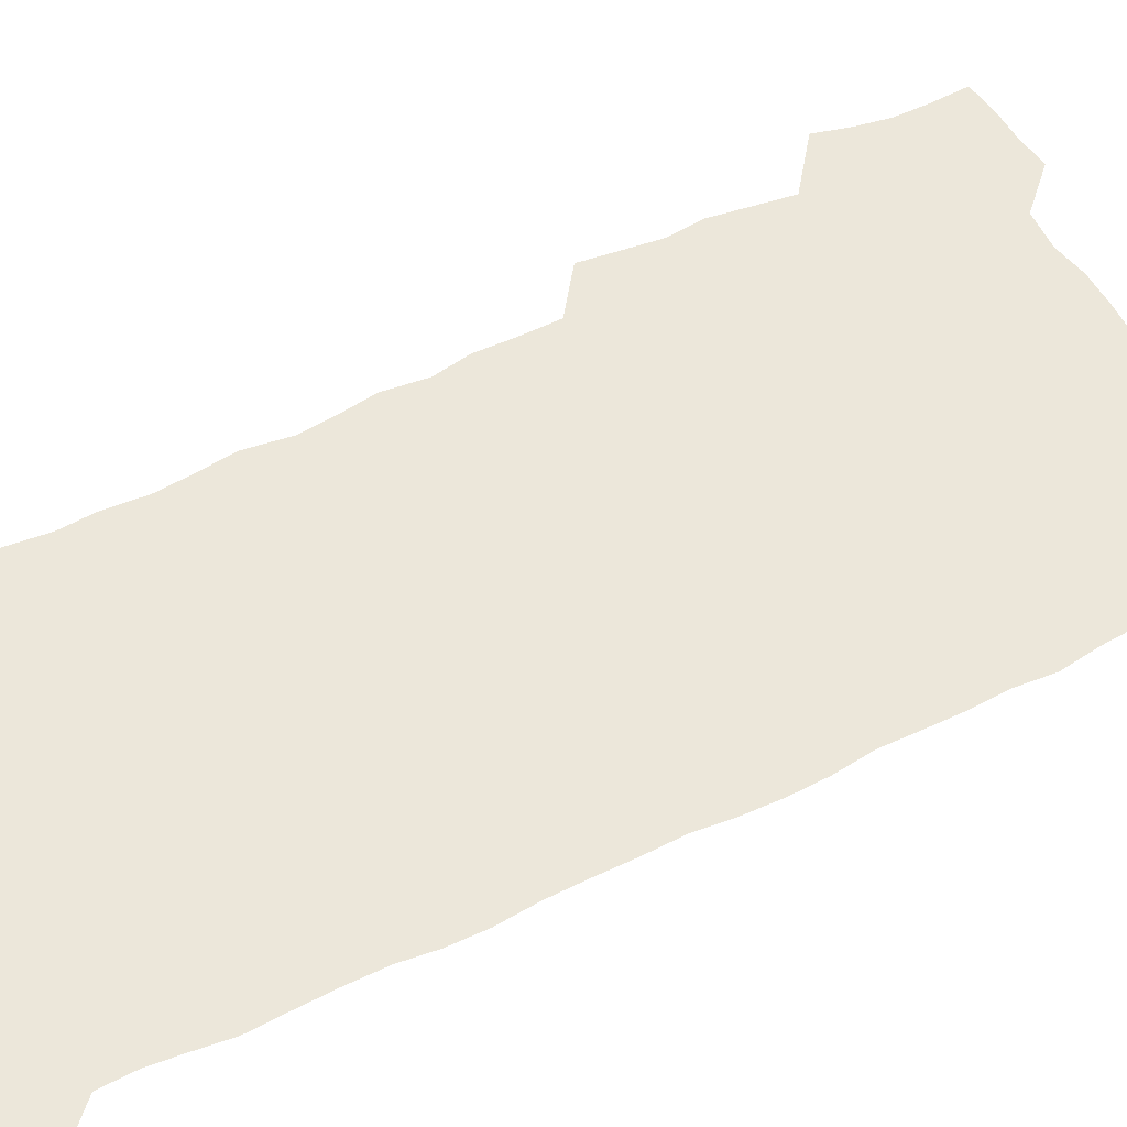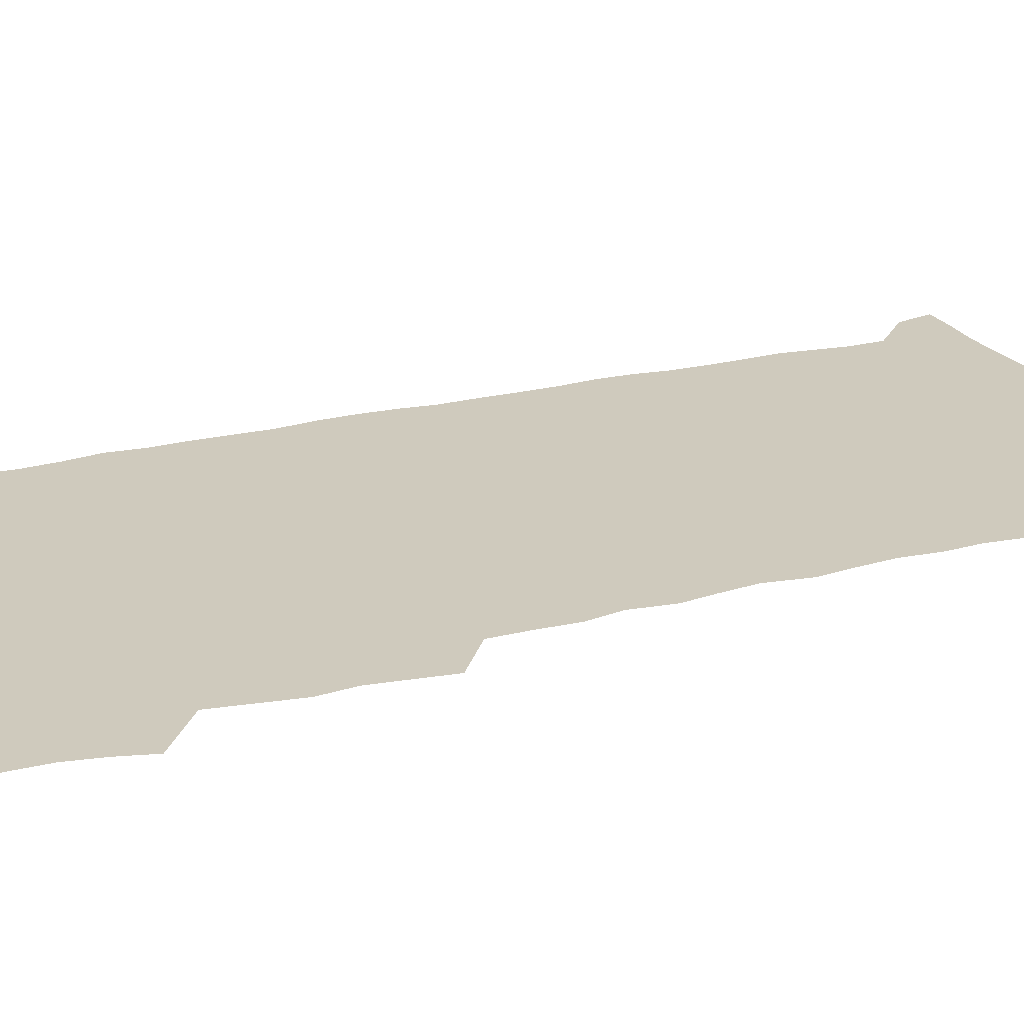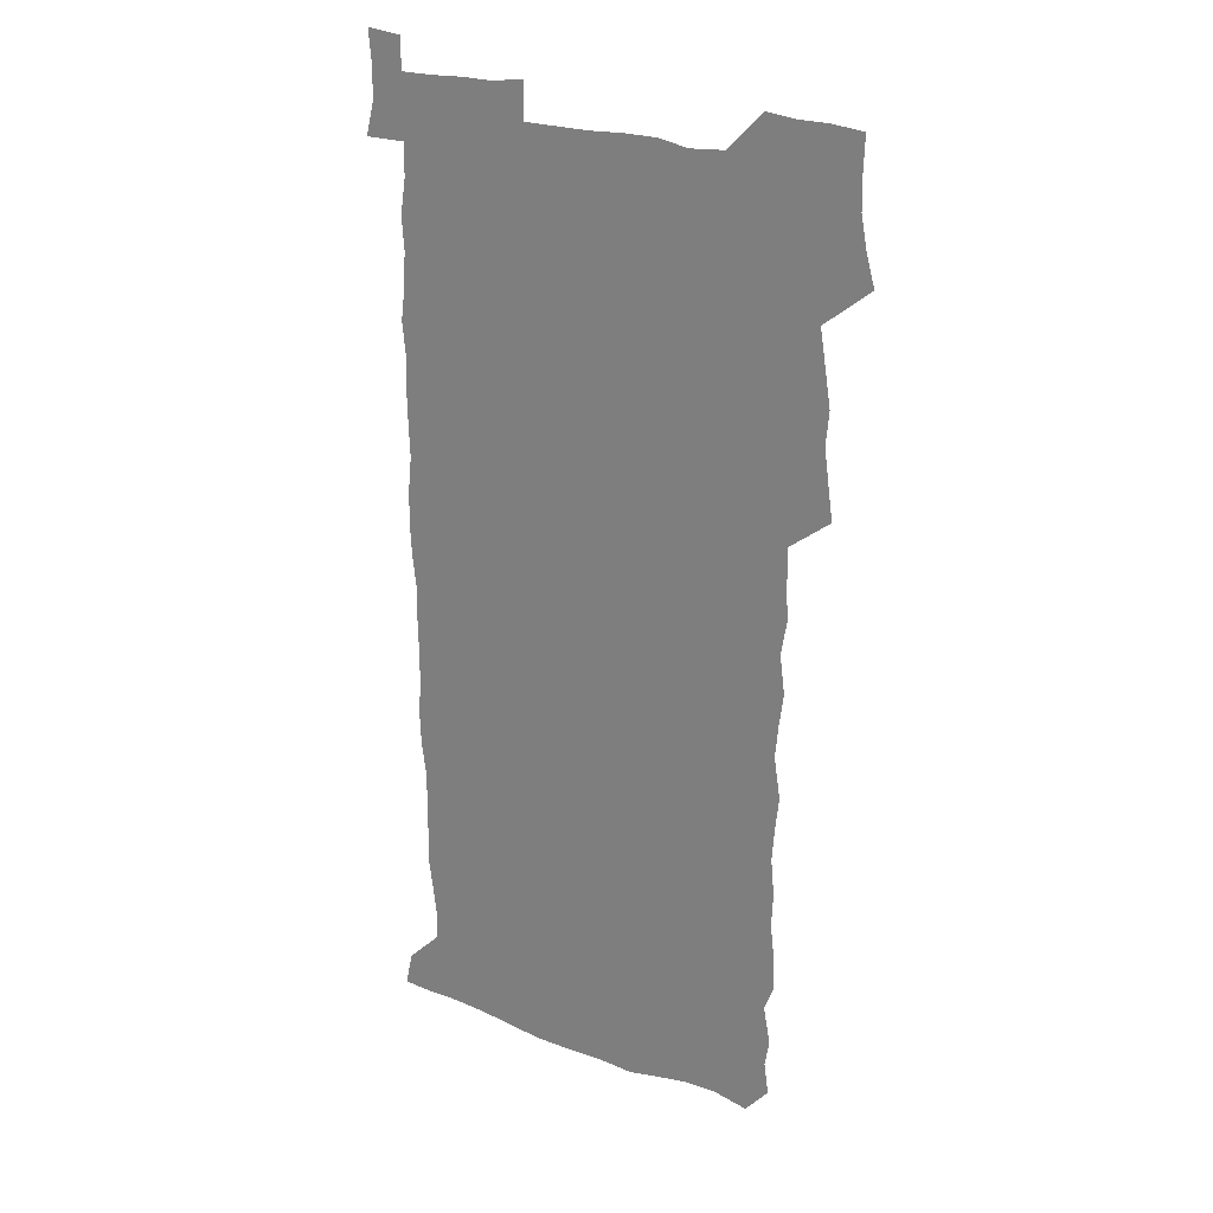
<metadata>
{"format":"obj","ext":"obj","renderer":"f3d","projection":"perspective","resolution":1024,"background":"white","views":[{"elev":52.8,"azim":61.6,"up":"+Z"},{"elev":23.1,"azim":-113.4,"up":"+Z"},{"elev":23.8,"azim":-147.3,"up":"+Y"}]}
</metadata>
<code>
v 459.4 527.7 0
v 463.3 541.3 0
v 466 555.8 0
v 466.3 570.5 0
v 465.7 585.6 0
v 473 432.2 0
v 475.1 447.3 0
v 477.2 462.9 0
v 475.8 477.8 0
v 478.4 493.8 0
v 481 510.5 0
v 481.5 525.2 0
v 478.8 540.5 0
v 483.7 554.2 0
v 481.9 569.6 0
v 479.8 587 0
v 492.9 158.5 0
v 494.9 172.9 0
v 492.9 184.8 0
v 496.1 201.6 0
v 491.5 213.5 0
v 492.1 228 0
v 494 243.8 0
v 493.2 258.3 0
v 494.7 275.2 0
v 493.6 290.7 0
v 491.9 305.2 0
v 494.8 323.7 0
v 493.4 338.7 0
v 491.4 353.2 0
v 493.7 370.6 0
v 491.1 385.6 0
v 491.8 402 0
v 491.8 417.9 0
v 494.9 434.7 0
v 494.6 449.6 0
v 496.3 464.9 0
v 496.1 479.8 0
v 495.6 494.7 0
v 497.6 510.3 0
v 497.4 525.2 0
v 498.2 539.7 0
v 497.3 554.9 0
v 495.9 570.4 0
v 494.2 587 0
v 503.9 145.8 0
v 510.2 163.9 0
v 513.8 180 0
v 511.8 192.5 0
v 513 207.7 0
v 513 222.4 0
v 515 238.8 0
v 515.4 253.9 0
v 514.7 268.4 0
v 513.2 282.4 0
v 512.8 297.3 0
v 510 311.2 0
v 511 327.3 0
v 511.6 343.2 0
v 511.1 358.5 0
v 511.4 374.2 0
v 512.6 390.3 0
v 512.8 405.3 0
v 509.7 419.9 0
v 511.1 435.6 0
v 512.4 451 0
v 512.3 465.6 0
v 510.4 480.3 0
v 512.4 495.3 0
v 512.8 510.2 0
v 513.5 524.8 0
v 512.9 539.7 0
v 511.7 554.9 0
v 510.2 570.3 0
v 507.8 588.5 0
v 519.7 148.9 0
v 524.5 165 0
v 528.7 182.9 0
v 527.5 195.7 0
v 529.1 211.7 0
v 530.1 227.2 0
v 530.2 241.9 0
v 530.3 256.8 0
v 530 271.5 0
v 529.3 286 0
v 528.7 300.7 0
v 528.6 316 0
v 528.7 331.2 0
v 528.4 346.2 0
v 527.8 361 0
v 527.7 376.2 0
v 527.8 391.4 0
v 527.6 406.5 0
v 527 421.4 0
v 527.2 436.5 0
v 526.6 451.2 0
v 526.9 466 0
v 529.3 481.3 0
v 528.2 495.7 0
v 528.2 510.3 0
v 528 524.8 0
v 528.2 539.1 0
v 526.9 554.3 0
v 523.8 571.9 0
v 534.7 148.4 0
v 539.8 166.4 0
v 542.3 183.2 0
v 544.9 200.7 0
v 545 215.1 0
v 545.2 229.7 0
v 545 244.1 0
v 544.6 258.4 0
v 544.1 272.8 0
v 544 287.8 0
v 543.6 302.5 0
v 544 318 0
v 543.2 332.1 0
v 543 347.1 0
v 542.7 361.8 0
v 543.3 377.6 0
v 542.4 391.9 0
v 543.8 408 0
v 543 422.3 0
v 543.2 437.3 0
v 543.5 452.1 0
v 543.5 466.8 0
v 543.2 481.3 0
v 543 495.8 0
v 543 510.2 0
v 542.6 524.7 0
v 543.7 538.5 0
v 541.4 554.9 0
v 539.9 570.6 0
v 549.5 145.6 0
v 553.7 164.2 0
v 557.2 184.7 0
v 559 202.2 0
v 559.1 215.9 0
v 559.6 231.1 0
v 559 244.8 0
v 559 259.6 0
v 558.7 274 0
v 558.1 288.3 0
v 558.4 303.9 0
v 557.7 317.9 0
v 557.8 333.1 0
v 557.6 347.8 0
v 556.8 361.7 0
v 557.6 377.9 0
v 557.4 392.6 0
v 558 408 0
v 557.7 422.6 0
v 557.4 437.1 0
v 557.9 452.2 0
v 557.8 466.7 0
v 557.7 481.3 0
v 557.6 495.9 0
v 557.6 510.3 0
v 557.4 524.7 0
v 557.8 538.5 0
v 556.7 553.9 0
v 554.2 573 0
v 564.4 142.6 0
v 570 167.2 0
v 571.3 183.5 0
v 572.3 201 0
v 573.5 218.5 0
v 573.5 231.9 0
v 573 245.3 0
v 572.9 259.8 0
v 572.9 274.7 0
v 572.7 289.4 0
v 572.5 304.2 0
v 572.6 319.3 0
v 572.3 333.8 0
v 571.3 347.7 0
v 572.5 364.1 0
v 572.7 379.1 0
v 572.4 393.4 0
v 572.4 408.2 0
v 572.3 422.8 0
v 572.2 437.4 0
v 572.6 452.4 0
v 572 466.9 0
v 572.1 481.4 0
v 572.4 496 0
v 572.2 510.4 0
v 572.1 524.8 0
v 571.9 539.3 0
v 571.2 554.8 0
v 569.4 572.9 0
v 581.4 143.4 0
v 584.9 167.6 0
v 586.1 184.5 0
v 586.6 201.2 0
v 586.9 216.3 0
v 587.1 231.9 0
v 587 245.6 0
v 586.9 259.4 0
v 587.1 275.8 0
v 586.7 289.2 0
v 586.8 304.7 0
v 586.7 319.1 0
v 586.8 334.7 0
v 586.5 349 0
v 586.7 364 0
v 586.5 378.2 0
v 586.8 393.5 0
v 586.6 408 0
v 586.6 422.8 0
v 586.5 437.2 0
v 586.6 452.3 0
v 586.7 466.9 0
v 586.6 481.5 0
v 586.6 496 0
v 586.8 510.4 0
v 586.7 524.8 0
v 586.5 539.3 0
v 586.1 554.9 0
v 585.1 572 0
v 598.3 142.6 0
v 599.7 166 0
v 600.6 185.8 0
v 600.7 200.7 0
v 600.7 215.6 0
v 600.3 232.3 0
v 601.1 244.3 0
v 601 259 0
v 600.9 275.4 0
v 600.8 289.5 0
v 600.9 303.9 0
v 600.8 318.6 0
v 600.7 335.4 0
v 600.7 348.9 0
v 601 364.5 0
v 600.9 379 0
v 601 393.2 0
v 600.9 408 0
v 601 422.5 0
v 600.9 437.2 0
v 601 452.5 0
v 601 466.9 0
v 601 481.4 0
v 601 496 0
v 601.1 510.5 0
v 601.2 524.8 0
v 601.1 538.8 0
v 600.8 555.9 0
v 600.5 571.9 0
v 615 142.5 0
v 614.9 163.7 0
v 614.7 184.6 0
v 614.8 201.3 0
v 614.9 215.1 0
v 614.7 230.2 0
v 614.9 245.7 0
v 615 258.8 0
v 614.7 275.6 0
v 614.8 289.6 0
v 615.1 303.7 0
v 615 319 0
v 614.9 334.2 0
v 614.9 349.8 0
v 615.1 364 0
v 615.4 378.2 0
v 615.2 393.5 0
v 615.3 407.8 0
v 615.4 422.5 0
v 615.2 437.6 0
v 615.4 452.2 0
v 615.4 466.8 0
v 615.5 481.4 0
v 615.9 496.1 0
v 615.6 510.8 0
v 615.7 525.2 0
v 615.5 539.6 0
v 615.8 554.8 0
v 615.8 571.8 0
v 615.7 588.6 0
v 631.2 144.3 0
v 629.8 168 0
v 629.6 182.5 0
v 628.3 201.4 0
v 628.8 215 0
v 629.2 228.9 0
v 628.9 244.6 0
v 628.8 259.9 0
v 628.9 274.4 0
v 629.3 288.2 0
v 629.3 303.3 0
v 629.3 318.5 0
v 629 334.2 0
v 628.9 349.4 0
v 629.1 363.8 0
v 629.6 378.1 0
v 629.6 392.9 0
v 629.6 407.7 0
v 629.9 422.2 0
v 630.6 436.6 0
v 629.8 452.2 0
v 629.6 466.8 0
v 630 481.3 0
v 630.2 496.1 0
v 630.3 510.8 0
v 630.3 525.4 0
v 630.3 540 0
v 630.5 554.7 0
v 630.9 570 0
v 631 586.4 0
v 647.4 146 0
v 644.4 167.4 0
v 643.8 182.5 0
v 643.4 198.2 0
v 643.4 212.9 0
v 643.4 227.7 0
v 642.9 243.5 0
v 644.5 256.8 0
v 643.4 273.2 0
v 642.7 289.4 0
v 643.1 303.4 0
v 643.8 317.4 0
v 643.7 332.7 0
v 645.2 346.8 0
v 643.8 362.9 0
v 644.6 377.1 0
v 645.5 391.5 0
v 644.6 407 0
v 644.5 421.9 0
v 644.8 436.7 0
v 644.2 451.9 0
v 645.7 466.4 0
v 644.7 481.4 0
v 645.2 496 0
v 645.3 510.8 0
v 645.3 525.5 0
v 645.2 540.2 0
v 645.4 555.1 0
v 645.5 569.8 0
v 645.9 586.3 0
v 662.8 146.8 0
v 657.9 168.1 0
v 658.1 181.1 0
v 658.4 195.2 0
v 657.9 210.8 0
v 657.6 226.2 0
v 658.1 240.6 0
v 658.7 255.3 0
v 658.4 270.9 0
v 659.1 285.6 0
v 659.5 300.3 0
v 658.2 316.2 0
v 660.1 330.1 0
v 660.7 344.8 0
v 658.7 361.5 0
v 660.1 375.7 0
v 660.7 390.5 0
v 659.7 406.1 0
v 659.8 421 0
v 660.7 435.7 0
v 660.4 450.9 0
v 661.7 465.7 0
v 660.6 481 0
v 660.5 495.8 0
v 660.7 510.6 0
v 661.8 525.7 0
v 660.8 540.7 0
v 660.6 555.7 0
v 660.2 570 0
v 660.8 585.5 0
v 677.9 146.4 0
v 673.6 164.5 0
v 672.4 178.3 0
v 672.2 192.8 0
v 673.9 206.2 0
v 675.8 219.9 0
v 675.4 235.3 0
v 675.2 250.7 0
v 675.6 265.9 0
v 677.5 280.2 0
v 678.1 295 0
v 677 311.1 0
v 677 326.6 0
v 677.4 341.9 0
v 677.2 357.7 0
v 679 372.5 0
v 679.8 387.4 0
v 679.6 402.7 0
v 677.9 418.8 0
v 678.6 434 0
v 679 449.4 0
v 678.5 464.7 0
v 680.1 479.8 0
v 678.1 495.3 0
v 677.3 510.5 0
v 678.4 525.6 0
v 675.9 541.6 0
v 675.9 556.6 0
v 675.3 570.6 0
v 675.6 585.3 0
v 675.9 599.8 0
v 691.5 146.9 0
v 688.2 162.4 0
v 694.7 556.5 0
v 690.9 571.6 0
v 690.6 585.9 0
v 692.1 601.5 0
f 11 12 1
f 1 12 2
f 12 13 2
f 2 13 3
f 13 14 3
f 3 14 4
f 14 15 4
f 4 15 5
f 15 16 5
f 34 35 6
f 6 35 7
f 35 36 7
f 7 36 8
f 36 37 8
f 8 37 9
f 37 38 9
f 9 38 10
f 38 39 10
f 10 39 11
f 39 40 11
f 11 40 12
f 40 41 12
f 12 41 13
f 41 42 13
f 13 42 14
f 42 43 14
f 14 43 15
f 43 44 15
f 15 44 16
f 44 45 16
f 46 47 17
f 17 47 18
f 47 48 18
f 18 48 19
f 48 49 19
f 19 49 20
f 49 50 20
f 20 50 21
f 50 51 21
f 21 51 22
f 51 52 22
f 22 52 23
f 52 53 23
f 23 53 24
f 53 54 24
f 24 54 25
f 54 55 25
f 25 55 26
f 55 56 26
f 26 56 27
f 56 57 27
f 27 57 28
f 57 58 28
f 28 58 29
f 58 59 29
f 29 59 30
f 59 60 30
f 30 60 31
f 60 61 31
f 31 61 32
f 61 62 32
f 32 62 33
f 62 63 33
f 33 63 34
f 63 64 34
f 34 64 35
f 64 65 35
f 35 65 36
f 65 66 36
f 36 66 37
f 66 67 37
f 37 67 38
f 67 68 38
f 38 68 39
f 68 69 39
f 39 69 40
f 69 70 40
f 40 70 41
f 70 71 41
f 41 71 42
f 71 72 42
f 42 72 43
f 72 73 43
f 43 73 44
f 73 74 44
f 44 74 45
f 74 75 45
f 46 76 47
f 76 77 47
f 47 77 48
f 77 78 48
f 48 78 49
f 78 79 49
f 49 79 50
f 79 80 50
f 50 80 51
f 80 81 51
f 51 81 52
f 81 82 52
f 52 82 53
f 82 83 53
f 53 83 54
f 83 84 54
f 54 84 55
f 84 85 55
f 55 85 56
f 85 86 56
f 56 86 57
f 86 87 57
f 57 87 58
f 87 88 58
f 58 88 59
f 88 89 59
f 59 89 60
f 89 90 60
f 60 90 61
f 90 91 61
f 61 91 62
f 91 92 62
f 62 92 63
f 92 93 63
f 63 93 64
f 93 94 64
f 64 94 65
f 94 95 65
f 65 95 66
f 95 96 66
f 66 96 67
f 96 97 67
f 67 97 68
f 97 98 68
f 68 98 69
f 98 99 69
f 69 99 70
f 99 100 70
f 70 100 71
f 100 101 71
f 71 101 72
f 101 102 72
f 72 102 73
f 102 103 73
f 73 103 74
f 103 104 74
f 74 104 75
f 76 105 77
f 105 106 77
f 77 106 78
f 106 107 78
f 78 107 79
f 107 108 79
f 79 108 80
f 108 109 80
f 80 109 81
f 109 110 81
f 81 110 82
f 110 111 82
f 82 111 83
f 111 112 83
f 83 112 84
f 112 113 84
f 84 113 85
f 113 114 85
f 85 114 86
f 114 115 86
f 86 115 87
f 115 116 87
f 87 116 88
f 116 117 88
f 88 117 89
f 117 118 89
f 89 118 90
f 118 119 90
f 90 119 91
f 119 120 91
f 91 120 92
f 120 121 92
f 92 121 93
f 121 122 93
f 93 122 94
f 122 123 94
f 94 123 95
f 123 124 95
f 95 124 96
f 124 125 96
f 96 125 97
f 125 126 97
f 97 126 98
f 126 127 98
f 98 127 99
f 127 128 99
f 99 128 100
f 128 129 100
f 100 129 101
f 129 130 101
f 101 130 102
f 130 131 102
f 102 131 103
f 131 132 103
f 103 132 104
f 132 133 104
f 105 134 106
f 134 135 106
f 106 135 107
f 135 136 107
f 107 136 108
f 136 137 108
f 108 137 109
f 137 138 109
f 109 138 110
f 138 139 110
f 110 139 111
f 139 140 111
f 111 140 112
f 140 141 112
f 112 141 113
f 141 142 113
f 113 142 114
f 142 143 114
f 114 143 115
f 143 144 115
f 115 144 116
f 144 145 116
f 116 145 117
f 145 146 117
f 117 146 118
f 146 147 118
f 118 147 119
f 147 148 119
f 119 148 120
f 148 149 120
f 120 149 121
f 149 150 121
f 121 150 122
f 150 151 122
f 122 151 123
f 151 152 123
f 123 152 124
f 152 153 124
f 124 153 125
f 153 154 125
f 125 154 126
f 154 155 126
f 126 155 127
f 155 156 127
f 127 156 128
f 156 157 128
f 128 157 129
f 157 158 129
f 129 158 130
f 158 159 130
f 130 159 131
f 159 160 131
f 131 160 132
f 160 161 132
f 132 161 133
f 161 162 133
f 134 163 135
f 163 164 135
f 135 164 136
f 164 165 136
f 136 165 137
f 165 166 137
f 137 166 138
f 166 167 138
f 138 167 139
f 167 168 139
f 139 168 140
f 168 169 140
f 140 169 141
f 169 170 141
f 141 170 142
f 170 171 142
f 142 171 143
f 171 172 143
f 143 172 144
f 172 173 144
f 144 173 145
f 173 174 145
f 145 174 146
f 174 175 146
f 146 175 147
f 175 176 147
f 147 176 148
f 176 177 148
f 148 177 149
f 177 178 149
f 149 178 150
f 178 179 150
f 150 179 151
f 179 180 151
f 151 180 152
f 180 181 152
f 152 181 153
f 181 182 153
f 153 182 154
f 182 183 154
f 154 183 155
f 183 184 155
f 155 184 156
f 184 185 156
f 156 185 157
f 185 186 157
f 157 186 158
f 186 187 158
f 158 187 159
f 187 188 159
f 159 188 160
f 188 189 160
f 160 189 161
f 189 190 161
f 161 190 162
f 190 191 162
f 163 192 164
f 192 193 164
f 164 193 165
f 193 194 165
f 165 194 166
f 194 195 166
f 166 195 167
f 195 196 167
f 167 196 168
f 196 197 168
f 168 197 169
f 197 198 169
f 169 198 170
f 198 199 170
f 170 199 171
f 199 200 171
f 171 200 172
f 200 201 172
f 172 201 173
f 201 202 173
f 173 202 174
f 202 203 174
f 174 203 175
f 203 204 175
f 175 204 176
f 204 205 176
f 176 205 177
f 205 206 177
f 177 206 178
f 206 207 178
f 178 207 179
f 207 208 179
f 179 208 180
f 208 209 180
f 180 209 181
f 209 210 181
f 181 210 182
f 210 211 182
f 182 211 183
f 211 212 183
f 183 212 184
f 212 213 184
f 184 213 185
f 213 214 185
f 185 214 186
f 214 215 186
f 186 215 187
f 215 216 187
f 187 216 188
f 216 217 188
f 188 217 189
f 217 218 189
f 189 218 190
f 218 219 190
f 190 219 191
f 219 220 191
f 192 221 193
f 221 222 193
f 193 222 194
f 222 223 194
f 194 223 195
f 223 224 195
f 195 224 196
f 224 225 196
f 196 225 197
f 225 226 197
f 197 226 198
f 226 227 198
f 198 227 199
f 227 228 199
f 199 228 200
f 228 229 200
f 200 229 201
f 229 230 201
f 201 230 202
f 230 231 202
f 202 231 203
f 231 232 203
f 203 232 204
f 232 233 204
f 204 233 205
f 233 234 205
f 205 234 206
f 234 235 206
f 206 235 207
f 235 236 207
f 207 236 208
f 236 237 208
f 208 237 209
f 237 238 209
f 209 238 210
f 238 239 210
f 210 239 211
f 239 240 211
f 211 240 212
f 240 241 212
f 212 241 213
f 241 242 213
f 213 242 214
f 242 243 214
f 214 243 215
f 243 244 215
f 215 244 216
f 244 245 216
f 216 245 217
f 245 246 217
f 217 246 218
f 246 247 218
f 218 247 219
f 247 248 219
f 219 248 220
f 248 249 220
f 221 250 222
f 250 251 222
f 222 251 223
f 251 252 223
f 223 252 224
f 252 253 224
f 224 253 225
f 253 254 225
f 225 254 226
f 254 255 226
f 226 255 227
f 255 256 227
f 227 256 228
f 256 257 228
f 228 257 229
f 257 258 229
f 229 258 230
f 258 259 230
f 230 259 231
f 259 260 231
f 231 260 232
f 260 261 232
f 232 261 233
f 261 262 233
f 233 262 234
f 262 263 234
f 234 263 235
f 263 264 235
f 235 264 236
f 264 265 236
f 236 265 237
f 265 266 237
f 237 266 238
f 266 267 238
f 238 267 239
f 267 268 239
f 239 268 240
f 268 269 240
f 240 269 241
f 269 270 241
f 241 270 242
f 270 271 242
f 242 271 243
f 271 272 243
f 243 272 244
f 272 273 244
f 244 273 245
f 273 274 245
f 245 274 246
f 274 275 246
f 246 275 247
f 275 276 247
f 247 276 248
f 276 277 248
f 248 277 249
f 277 278 249
f 250 280 251
f 280 281 251
f 251 281 252
f 281 282 252
f 252 282 253
f 282 283 253
f 253 283 254
f 283 284 254
f 254 284 255
f 284 285 255
f 255 285 256
f 285 286 256
f 256 286 257
f 286 287 257
f 257 287 258
f 287 288 258
f 258 288 259
f 288 289 259
f 259 289 260
f 289 290 260
f 260 290 261
f 290 291 261
f 261 291 262
f 291 292 262
f 262 292 263
f 292 293 263
f 263 293 264
f 293 294 264
f 264 294 265
f 294 295 265
f 265 295 266
f 295 296 266
f 266 296 267
f 296 297 267
f 267 297 268
f 297 298 268
f 268 298 269
f 298 299 269
f 269 299 270
f 299 300 270
f 270 300 271
f 300 301 271
f 271 301 272
f 301 302 272
f 272 302 273
f 302 303 273
f 273 303 274
f 303 304 274
f 274 304 275
f 304 305 275
f 275 305 276
f 305 306 276
f 276 306 277
f 306 307 277
f 277 307 278
f 307 308 278
f 278 308 279
f 308 309 279
f 280 310 281
f 310 311 281
f 281 311 282
f 311 312 282
f 282 312 283
f 312 313 283
f 283 313 284
f 313 314 284
f 284 314 285
f 314 315 285
f 285 315 286
f 315 316 286
f 286 316 287
f 316 317 287
f 287 317 288
f 317 318 288
f 288 318 289
f 318 319 289
f 289 319 290
f 319 320 290
f 290 320 291
f 320 321 291
f 291 321 292
f 321 322 292
f 292 322 293
f 322 323 293
f 293 323 294
f 323 324 294
f 294 324 295
f 324 325 295
f 295 325 296
f 325 326 296
f 296 326 297
f 326 327 297
f 297 327 298
f 327 328 298
f 298 328 299
f 328 329 299
f 299 329 300
f 329 330 300
f 300 330 301
f 330 331 301
f 301 331 302
f 331 332 302
f 302 332 303
f 332 333 303
f 303 333 304
f 333 334 304
f 304 334 305
f 334 335 305
f 305 335 306
f 335 336 306
f 306 336 307
f 336 337 307
f 307 337 308
f 337 338 308
f 308 338 309
f 338 339 309
f 310 340 311
f 340 341 311
f 311 341 312
f 341 342 312
f 312 342 313
f 342 343 313
f 313 343 314
f 343 344 314
f 314 344 315
f 344 345 315
f 315 345 316
f 345 346 316
f 316 346 317
f 346 347 317
f 317 347 318
f 347 348 318
f 318 348 319
f 348 349 319
f 319 349 320
f 349 350 320
f 320 350 321
f 350 351 321
f 321 351 322
f 351 352 322
f 322 352 323
f 352 353 323
f 323 353 324
f 353 354 324
f 324 354 325
f 354 355 325
f 325 355 326
f 355 356 326
f 326 356 327
f 356 357 327
f 327 357 328
f 357 358 328
f 328 358 329
f 358 359 329
f 329 359 330
f 359 360 330
f 330 360 331
f 360 361 331
f 331 361 332
f 361 362 332
f 332 362 333
f 362 363 333
f 333 363 334
f 363 364 334
f 334 364 335
f 364 365 335
f 335 365 336
f 365 366 336
f 336 366 337
f 366 367 337
f 337 367 338
f 367 368 338
f 338 368 339
f 368 369 339
f 340 370 341
f 370 371 341
f 341 371 342
f 371 372 342
f 342 372 343
f 372 373 343
f 343 373 344
f 373 374 344
f 344 374 345
f 374 375 345
f 345 375 346
f 375 376 346
f 346 376 347
f 376 377 347
f 347 377 348
f 377 378 348
f 348 378 349
f 378 379 349
f 349 379 350
f 379 380 350
f 350 380 351
f 380 381 351
f 351 381 352
f 381 382 352
f 352 382 353
f 382 383 353
f 353 383 354
f 383 384 354
f 354 384 355
f 384 385 355
f 355 385 356
f 385 386 356
f 356 386 357
f 386 387 357
f 357 387 358
f 387 388 358
f 358 388 359
f 388 389 359
f 359 389 360
f 389 390 360
f 360 390 361
f 390 391 361
f 361 391 362
f 391 392 362
f 362 392 363
f 392 393 363
f 363 393 364
f 393 394 364
f 364 394 365
f 394 395 365
f 365 395 366
f 395 396 366
f 366 396 367
f 396 397 367
f 367 397 368
f 397 398 368
f 368 398 369
f 398 399 369
f 370 401 371
f 401 402 371
f 371 402 372
f 397 403 398
f 403 404 398
f 398 404 399
f 404 405 399
f 399 405 400
f 405 406 400

</code>
